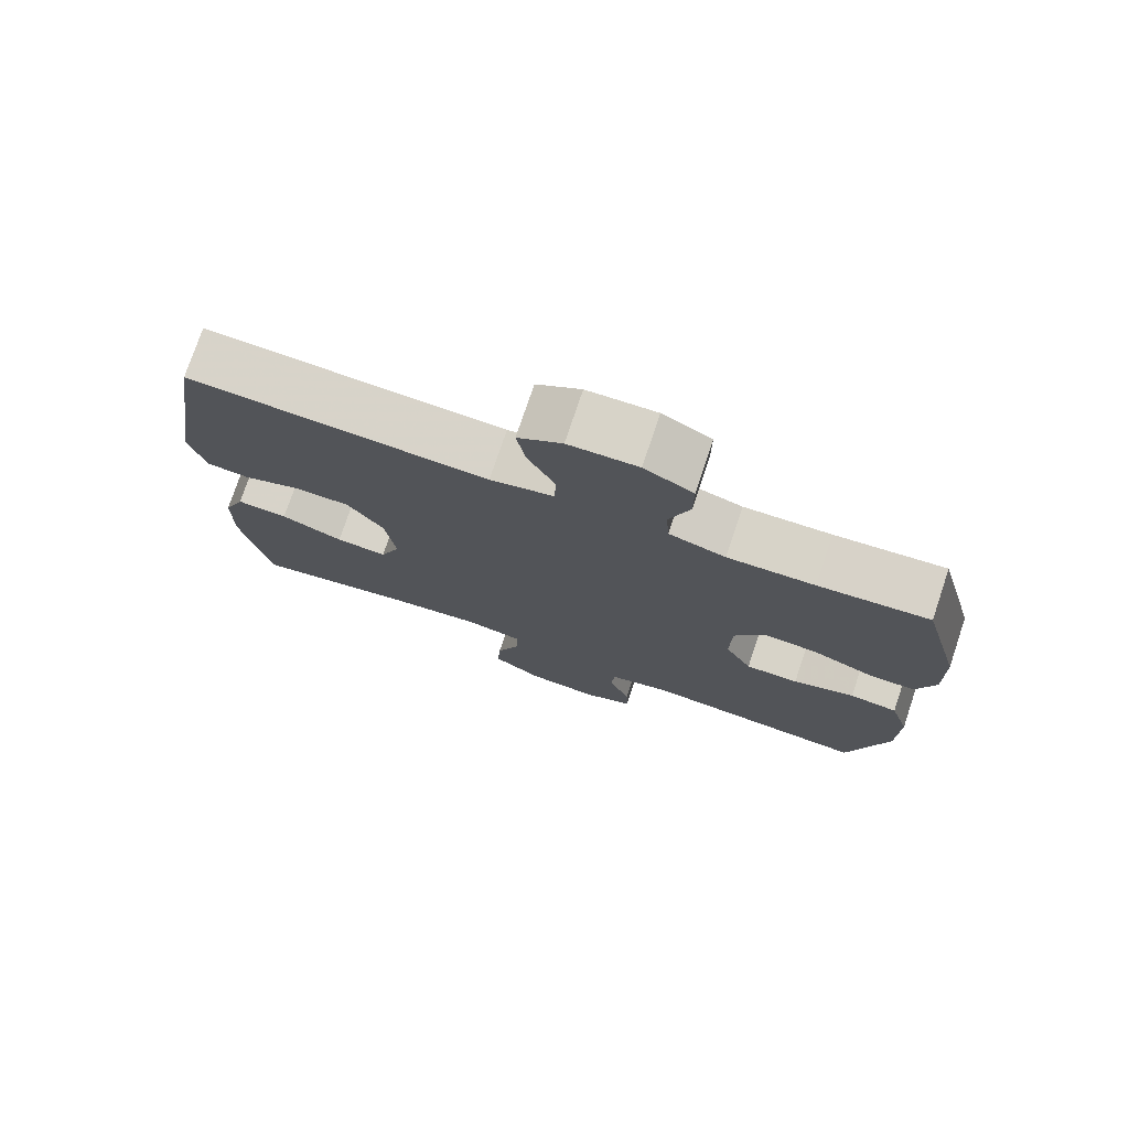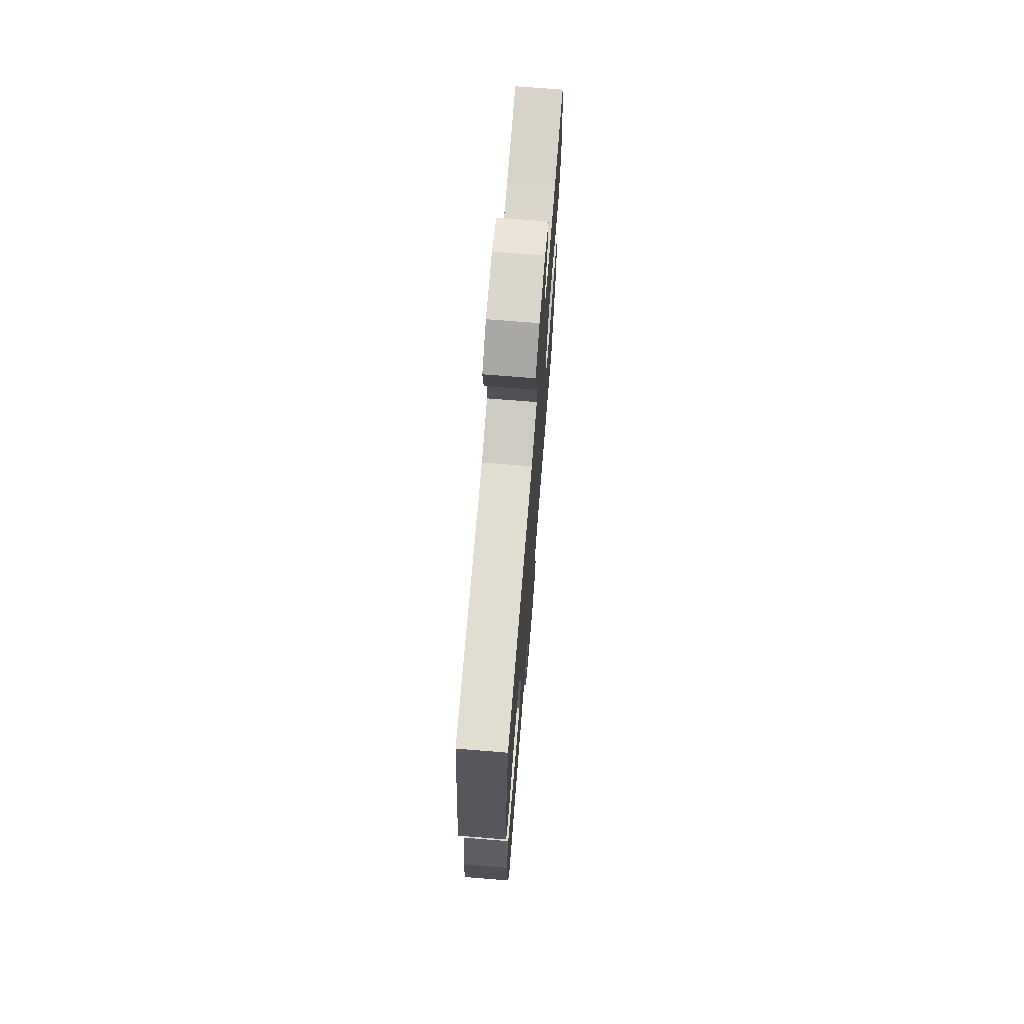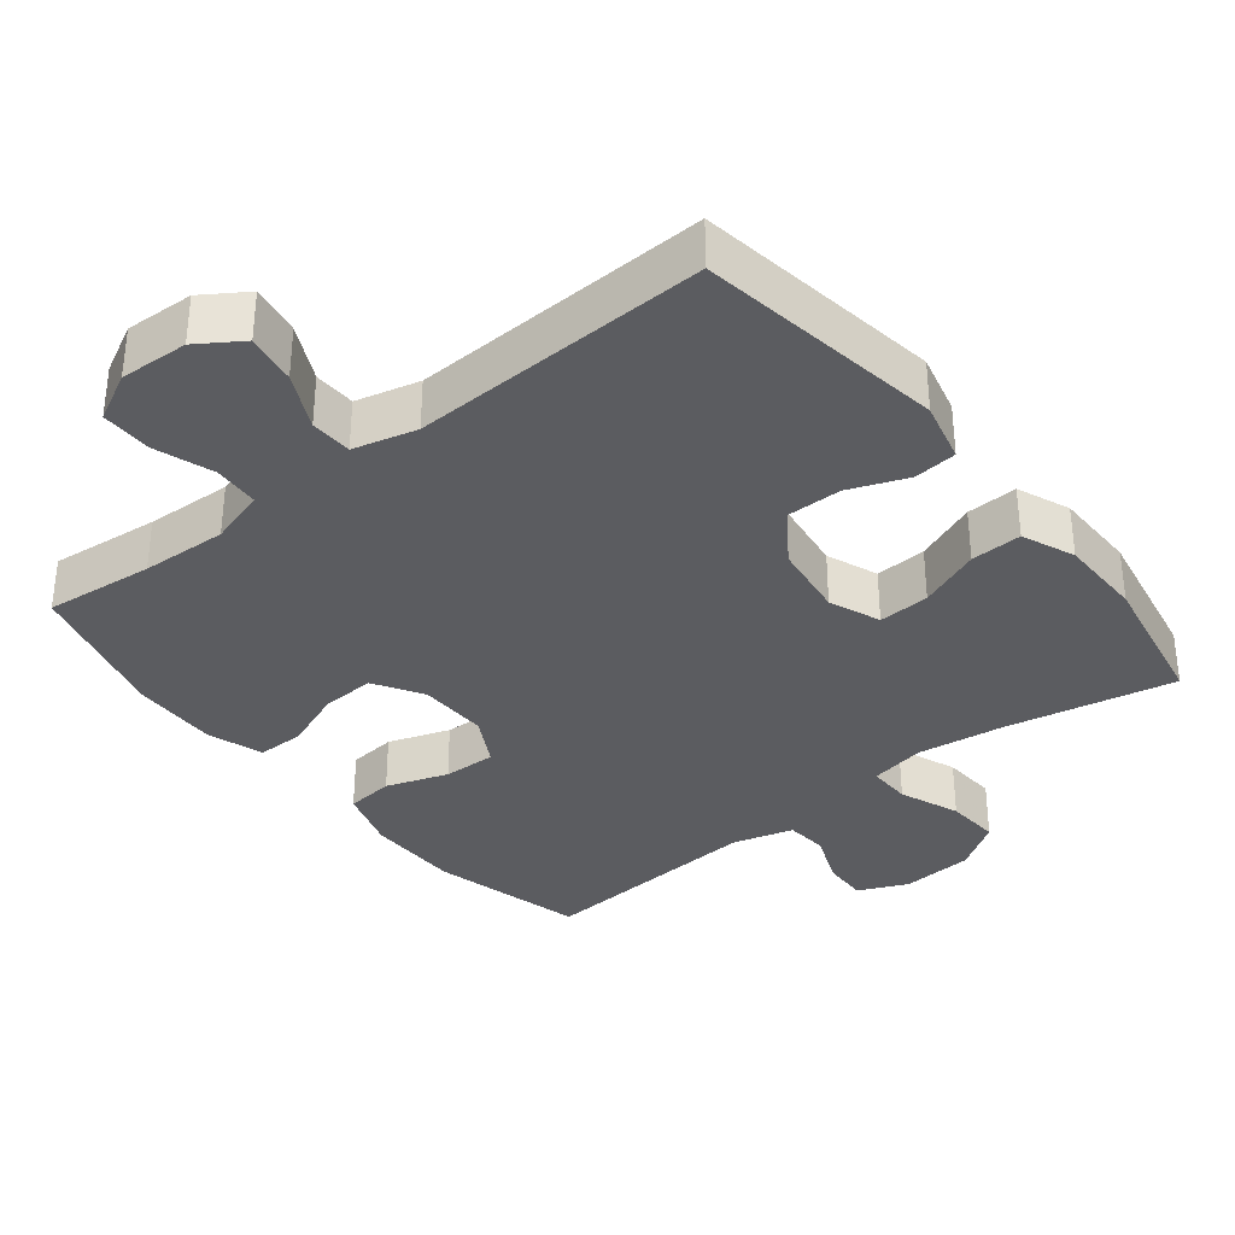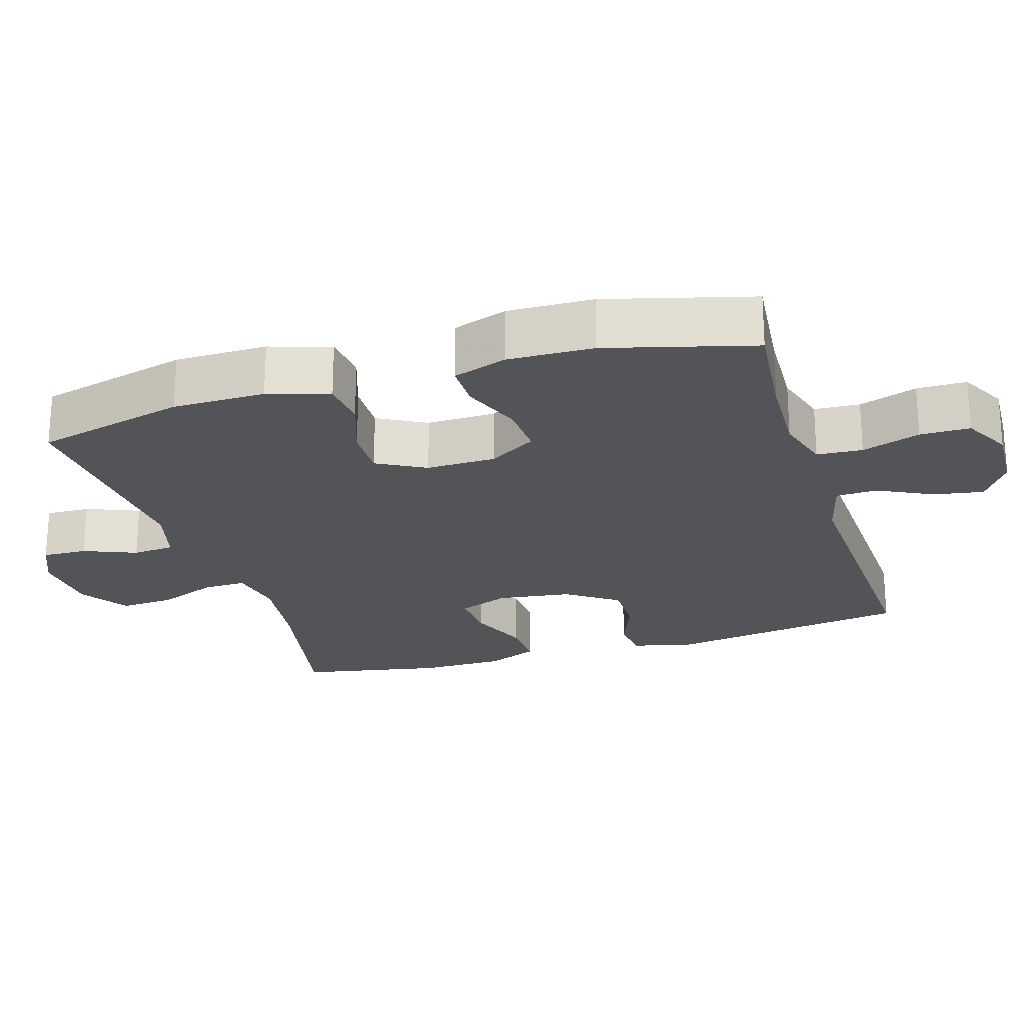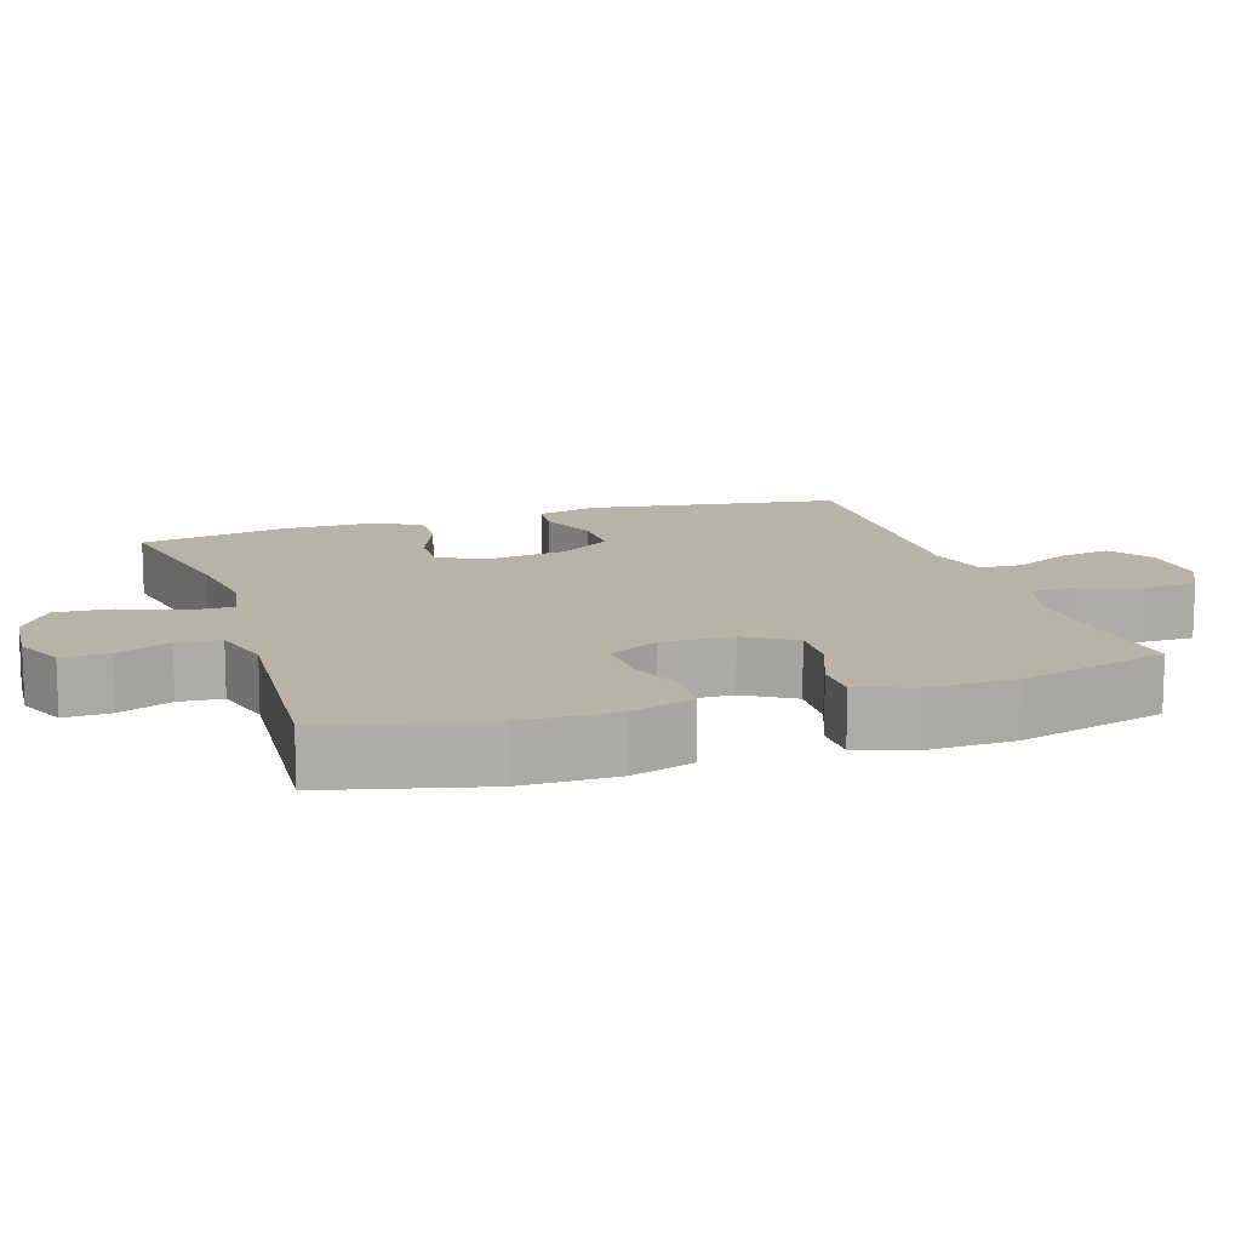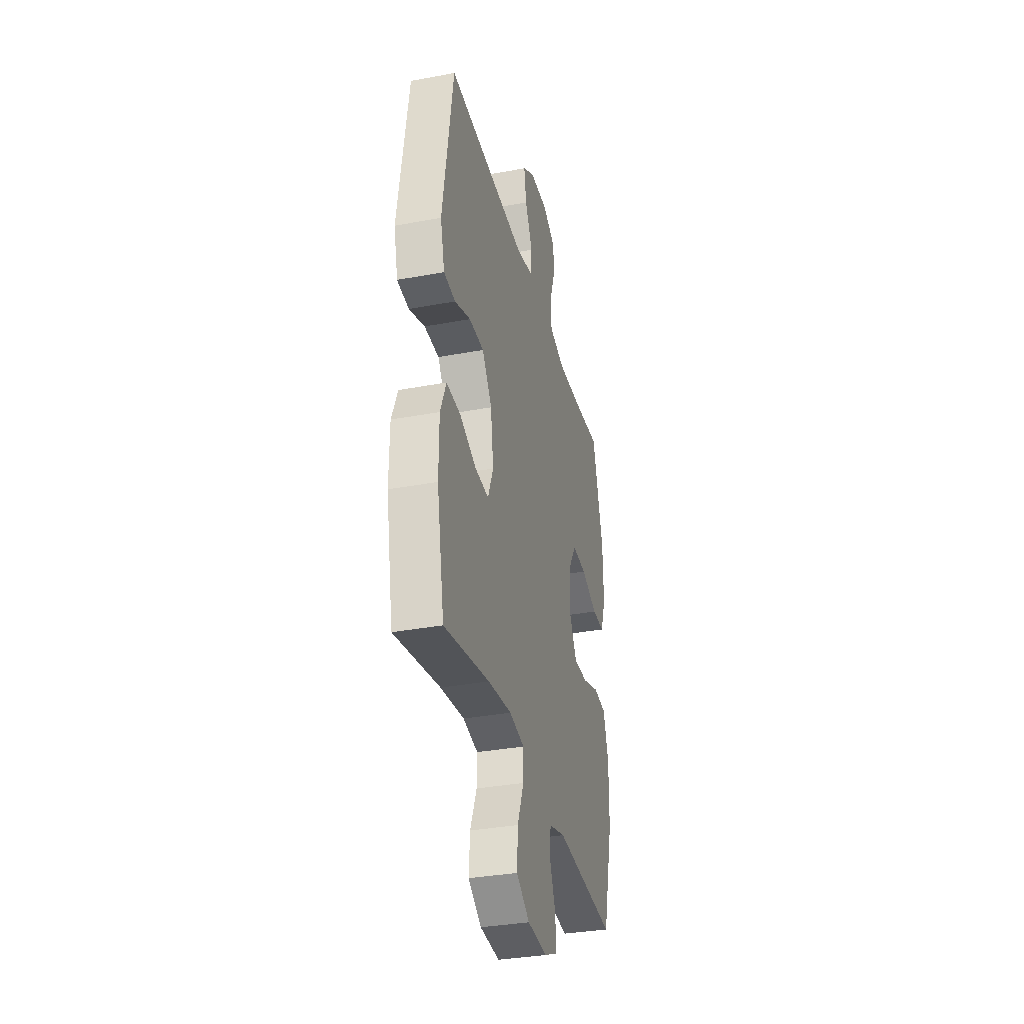
<metadata>
{"format":"obj","ext":"obj","renderer":"f3d","projection":"perspective","resolution":1024,"background":"white","views":[{"elev":76.1,"azim":-161.4,"up":"+Z"},{"elev":71.2,"azim":94.6,"up":"+Z"},{"elev":-34.6,"azim":38.4,"up":"+Y"},{"elev":-23.1,"azim":-73.0,"up":"+Y"},{"elev":12.9,"azim":-108.1,"up":"+Y"},{"elev":-34.2,"azim":104.2,"up":"+Z"}]}
</metadata>
<code>
v 0.5 0.07 -0.5
v 0.267 0.07 -0.454
v 0.145 0.07 -0.438
v 0.068 0.07 -0.453
v 0.069 0.07 -0.513
v 0.102 0.07 -0.596
v 0.107 0.07 -0.672
v 0.039 0.07 -0.717
v -0.061 0.07 -0.725
v -0.129 0.07 -0.695
v -0.127 0.07 -0.632
v -0.097 0.07 -0.558
v -0.102 0.07 -0.499
v -0.186 0.07 -0.476
v -0.5 0.07 -0.5
v -0.554 0.07 -0.288
v -0.555 0.07 -0.158
v -0.528 0.07 -0.072
v -0.462 0.07 -0.065
v -0.377 0.07 -0.094
v -0.304 0.07 -0.096
v -0.267 0.07 -0.028
v -0.269 0.07 0.069
v -0.31 0.07 0.136
v -0.384 0.07 0.132
v -0.468 0.07 0.099
v -0.532 0.07 0.099
v -0.558 0.07 0.175
v -0.555 0.07 0.295
v -0.5 0.07 0.5
v -0.349 0.07 0.485
v -0.23 0.07 0.48
v -0.152 0.07 0.503
v -0.148 0.07 0.567
v -0.176 0.07 0.649
v -0.176 0.07 0.719
v -0.109 0.07 0.754
v -0.014 0.07 0.75
v 0.047 0.07 0.71
v 0.035 0.07 0.64
v -0.003 0.07 0.563
v -0.001 0.07 0.505
v 0.087 0.07 0.483
v 0.5 0.07 0.5
v 0.553 0.07 0.156
v 0.532 0.07 0.071
v 0.472 0.07 0.065
v 0.391 0.07 0.096
v 0.315 0.07 0.096
v 0.265 0.07 0.024
v 0.251 0.07 -0.08
v 0.279 0.07 -0.151
v 0.35 0.07 -0.147
v 0.436 0.07 -0.112
v 0.507 0.07 -0.109
v 0.537 0.07 -0.182
v 0.538 0.07 -0.299
v 0.5 0 -0.5
v 0.267 0 -0.454
v 0.145 0 -0.438
v 0.068 0 -0.453
v 0.069 0 -0.513
v 0.102 0 -0.596
v 0.107 0 -0.672
v 0.039 0 -0.717
v -0.061 0 -0.725
v -0.129 0 -0.695
v -0.127 0 -0.632
v -0.097 0 -0.558
v -0.102 0 -0.499
v -0.186 0 -0.476
v -0.5 0 -0.5
v -0.554 0 -0.288
v -0.555 0 -0.158
v -0.528 0 -0.072
v -0.462 0 -0.065
v -0.377 0 -0.094
v -0.304 0 -0.096
v -0.267 0 -0.028
v -0.269 0 0.069
v -0.31 0 0.136
v -0.384 0 0.132
v -0.468 0 0.099
v -0.532 0 0.099
v -0.558 0 0.175
v -0.555 0 0.295
v -0.5 0 0.5
v -0.349 0 0.485
v -0.23 0 0.48
v -0.152 0 0.503
v -0.148 0 0.567
v -0.176 0 0.649
v -0.176 0 0.719
v -0.109 0 0.754
v -0.014 0 0.75
v 0.047 0 0.71
v 0.035 0 0.64
v -0.003 0 0.563
v -0.001 0 0.505
v 0.087 0 0.483
v 0.5 0 0.5
v 0.553 0 0.156
v 0.532 0 0.071
v 0.472 0 0.065
v 0.391 0 0.096
v 0.315 0 0.096
v 0.265 0 0.024
v 0.251 0 -0.08
v 0.279 0 -0.151
v 0.35 0 -0.147
v 0.436 0 -0.112
v 0.507 0 -0.109
v 0.537 0 -0.182
v 0.538 0 -0.299
f 56 57 1 2
f 53 54 55 56
f 52 53 56 2
f 51 52 2 3
f 50 51 3 4
f 45 46 47 48
f 43 44 45 48
f 42 43 48 49
f 38 39 40 41
f 38 41 42
f 37 38 42
f 34 35 36 37
f 33 34 37 42
f 32 33 42 49
f 28 29 30 31
f 25 26 27 28
f 24 25 28 31
f 23 24 31 32
f 17 18 19 20
f 17 20 21
f 14 15 16 17
f 13 14 17 21
f 9 10 11 12
f 9 12 13
f 8 9 13
f 5 6 7 8
f 4 5 8 13
f 50 4 13 21
f 22 23 32 49
f 21 22 49 50
f 59 58 114 113
f 113 112 111 110
f 59 113 110 109
f 60 59 109 108
f 61 60 108 107
f 105 104 103 102
f 105 102 101 100
f 106 105 100 99
f 98 97 96 95
f 99 98 95
f 99 95 94
f 94 93 92 91
f 99 94 91 90
f 106 99 90 89
f 88 87 86 85
f 85 84 83 82
f 88 85 82 81
f 89 88 81 80
f 77 76 75 74
f 78 77 74
f 74 73 72 71
f 78 74 71 70
f 69 68 67 66
f 70 69 66
f 70 66 65
f 65 64 63 62
f 70 65 62 61
f 78 70 61 107
f 106 89 80 79
f 107 106 79 78
f 1 58 59 2
f 2 59 60 3
f 3 60 61 4
f 4 61 62 5
f 5 62 63 6
f 6 63 64 7
f 7 64 65 8
f 8 65 66 9
f 9 66 67 10
f 10 67 68 11
f 11 68 69 12
f 12 69 70 13
f 13 70 71 14
f 14 71 72 15
f 15 72 73 16
f 16 73 74 17
f 17 74 75 18
f 18 75 76 19
f 19 76 77 20
f 20 77 78 21
f 21 78 79 22
f 22 79 80 23
f 23 80 81 24
f 24 81 82 25
f 25 82 83 26
f 26 83 84 27
f 27 84 85 28
f 28 85 86 29
f 29 86 87 30
f 30 87 88 31
f 31 88 89 32
f 32 89 90 33
f 33 90 91 34
f 34 91 92 35
f 35 92 93 36
f 36 93 94 37
f 37 94 95 38
f 38 95 96 39
f 39 96 97 40
f 40 97 98 41
f 41 98 99 42
f 42 99 100 43
f 43 100 101 44
f 44 101 102 45
f 45 102 103 46
f 46 103 104 47
f 47 104 105 48
f 48 105 106 49
f 49 106 107 50
f 50 107 108 51
f 51 108 109 52
f 52 109 110 53
f 53 110 111 54
f 54 111 112 55
f 55 112 113 56
f 56 113 114 57
f 57 114 58 1

</code>
